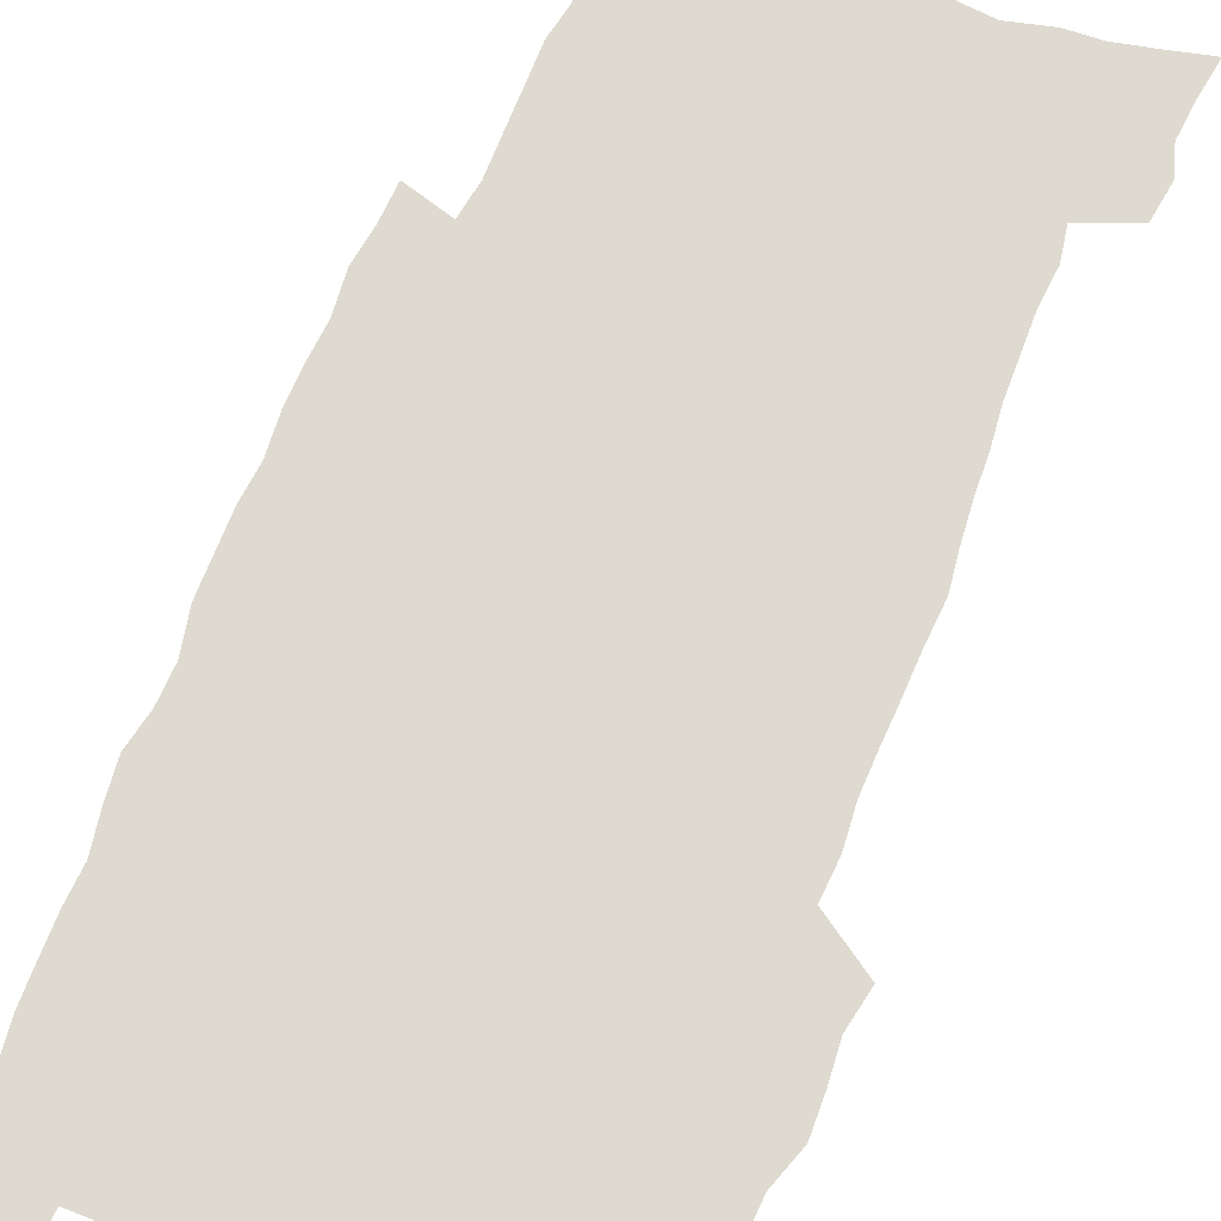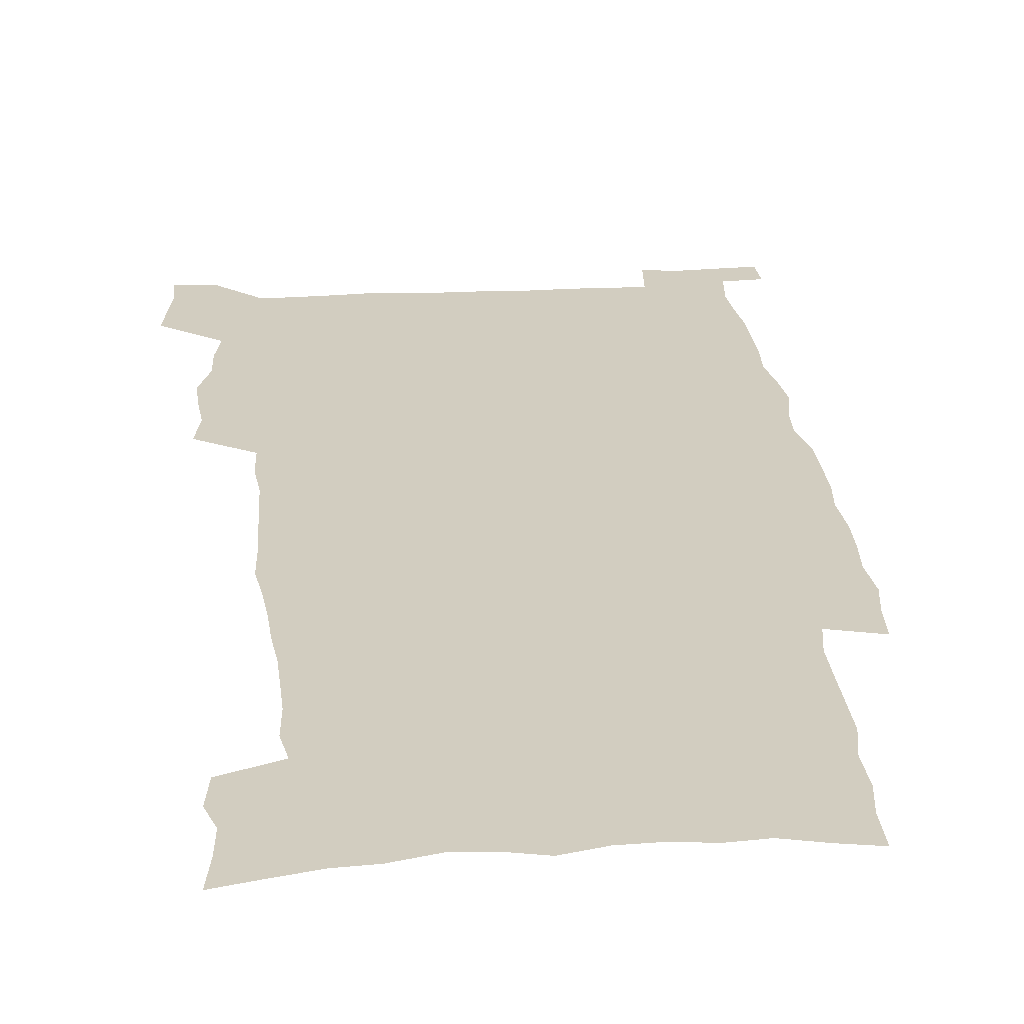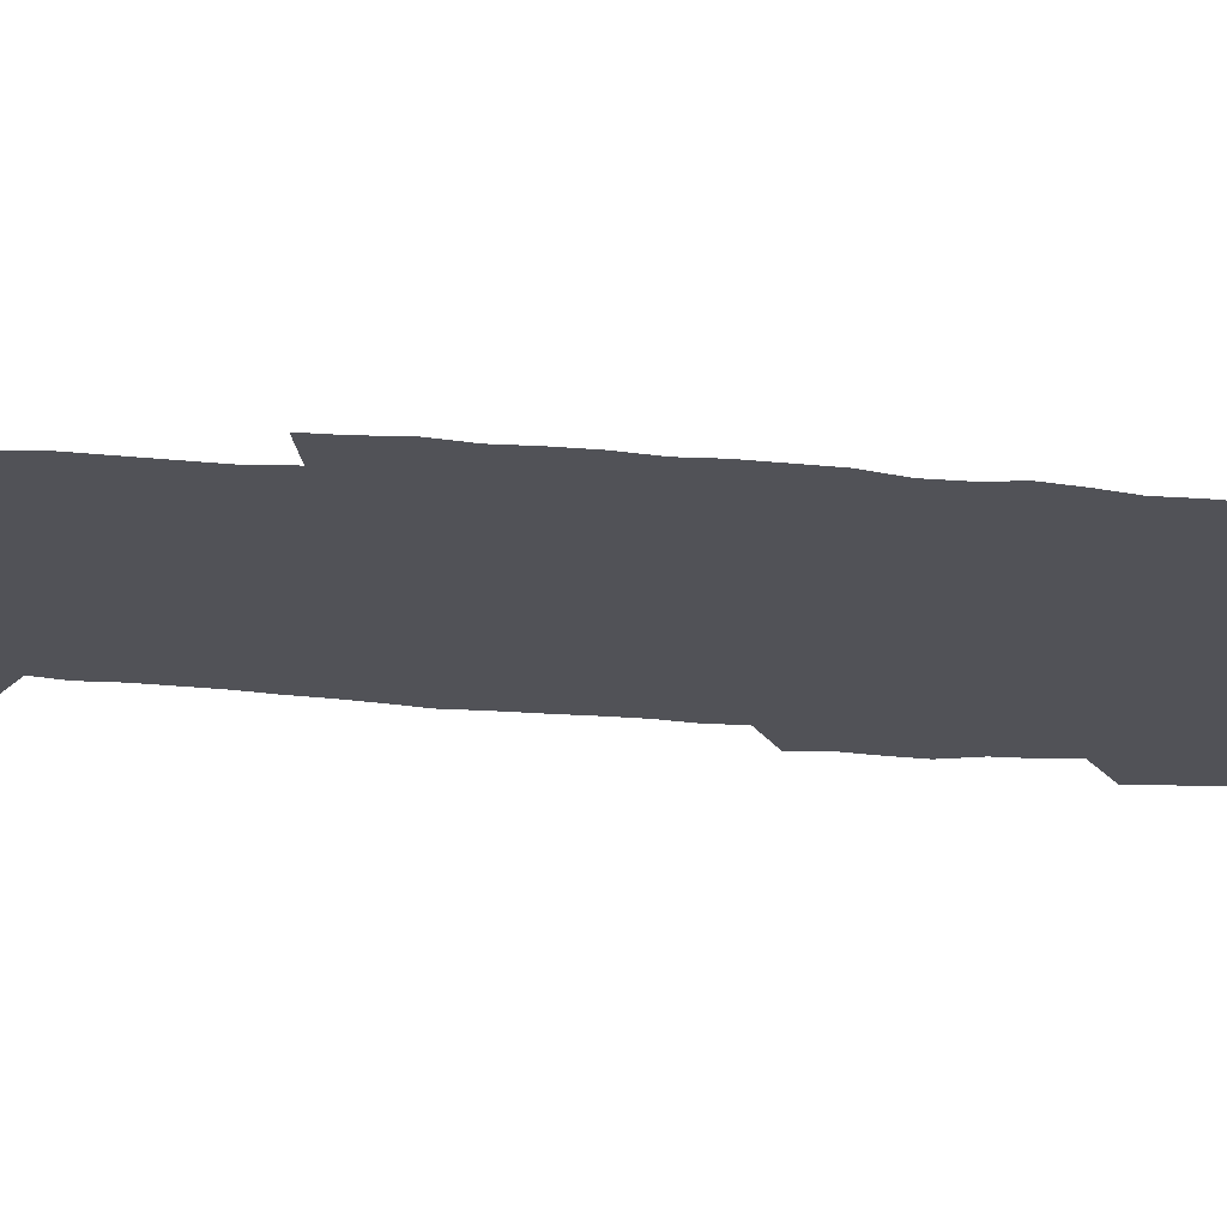
<metadata>
{"format":"obj","ext":"obj","renderer":"f3d","projection":"perspective","resolution":1024,"background":"white","views":[{"elev":71.0,"azim":-157.7,"up":"+Z"},{"elev":24.7,"azim":-5.1,"up":"+Z"},{"elev":-21.4,"azim":80.2,"up":"+Z"}]}
</metadata>
<code>
v 442.1 557.7 0
v 444.4 572.1 0
v 446.6 586.5 0
v 446.6 601.3 0
v 459.9 152.1 0
v 462.4 168 0
v 463.6 182.8 0
v 459.8 194.7 0
v 462 210.4 0
v 455.2 447.3 0
v 458.2 463.4 0
v 456.8 478.7 0
v 456.2 494 0
v 461.5 509.8 0
v 462.3 524.8 0
v 465.1 539.7 0
v 463.5 555.2 0
v 464.1 569.9 0
v 464.1 584.8 0
v 462.8 600.2 0
v 476.6 156.3 0
v 479.8 173.2 0
v 482.8 189.3 0
v 479.4 201.2 0
v 483.4 219.1 0
v 481.1 232.1 0
v 482.3 248.2 0
v 481.9 263.1 0
v 481.4 278.3 0
v 479.8 292.9 0
v 479 308 0
v 477.5 323.1 0
v 475.4 338 0
v 476.4 354.3 0
v 476.8 370.4 0
v 477.4 386.4 0
v 477.6 402.1 0
v 476.1 417.4 0
v 477 433.1 0
v 475.3 448.4 0
v 477.4 464 0
v 475.3 479.2 0
v 478.7 494.6 0
v 479.9 509.4 0
v 479.2 524.1 0
v 482.5 538.7 0
v 481 554 0
v 480.4 569 0
v 480.7 583.5 0
v 492.7 160 0
v 495.3 176.7 0
v 495.3 190.7 0
v 496.8 206.4 0
v 499.4 223.5 0
v 497.2 236.7 0
v 500 253.8 0
v 499.4 268.3 0
v 499.8 283.9 0
v 499.3 298.6 0
v 497.6 312.9 0
v 496.5 327.8 0
v 496.1 343.1 0
v 495.3 358.2 0
v 496.4 374.2 0
v 496.5 389.4 0
v 495.7 404.3 0
v 495.8 419.4 0
v 495.4 434.5 0
v 494.4 449.5 0
v 495.6 464.8 0
v 496.4 479.7 0
v 496.1 494.5 0
v 497.8 509.1 0
v 497.7 523.7 0
v 498.4 538.1 0
v 499.2 552.1 0
v 497 568 0
v 495.5 583.9 0
v 507 160.9 0
v 509.6 178.2 0
v 509.8 192.8 0
v 515.8 214.2 0
v 516 228.5 0
v 515.8 242.8 0
v 515.2 256.9 0
v 515.2 272 0
v 516.1 287.7 0
v 514.1 301.3 0
v 513.3 315.8 0
v 513.3 331.2 0
v 511.5 345.4 0
v 511.9 360.7 0
v 513.9 377.1 0
v 513.3 391.4 0
v 512.7 405.9 0
v 511.9 420.6 0
v 512.6 435.7 0
v 513 450.7 0
v 512.9 465.3 0
v 513.5 480 0
v 513.3 494.5 0
v 513.2 509 0
v 513.6 523.3 0
v 513.7 537.6 0
v 514 551.9 0
v 512.9 567.1 0
v 510.4 584.6 0
v 524 165.4 0
v 525 181 0
v 527.9 199.7 0
v 530 216.8 0
v 529.6 230.1 0
v 531.7 246.9 0
v 530 259.6 0
v 530.2 274.6 0
v 530 289.3 0
v 529.3 303.8 0
v 528 317.7 0
v 529.2 334.2 0
v 529 348.8 0
v 527.8 362.9 0
v 528 377.8 0
v 528.6 392.7 0
v 528.3 407 0
v 528.4 421.6 0
v 527.1 436.2 0
v 528.3 451.3 0
v 528.7 465.8 0
v 528.7 480.1 0
v 529.1 494.5 0
v 528.9 508.8 0
v 528.8 523 0
v 529.8 537 0
v 528.9 551.9 0
v 527.6 567.5 0
v 525.1 585.8 0
v 537.9 164.2 0
v 540.7 184.8 0
v 541.9 200.9 0
v 542.9 216.3 0
v 544.2 233.2 0
v 544.5 247.7 0
v 544 261 0
v 544.4 275.8 0
v 544.4 291.1 0
v 543.8 305.6 0
v 543.3 320.2 0
v 543.2 335 0
v 543.3 350.1 0
v 543 364.5 0
v 542.8 378.9 0
v 542.7 393.2 0
v 542 407 0
v 543.7 423 0
v 542.9 437.2 0
v 543.4 451.9 0
v 543.4 466.1 0
v 542.5 480.4 0
v 543.8 494.8 0
v 543.6 508.9 0
v 544.4 522.9 0
v 543.7 537.8 0
v 543.4 552.1 0
v 542.7 567.3 0
v 541.5 583.7 0
v 551.9 160.9 0
v 554.4 183.4 0
v 555.4 200 0
v 556.5 217.2 0
v 557.5 233.6 0
v 557.6 247.9 0
v 558.3 262.7 0
v 557.9 275.7 0
v 558.3 293.2 0
v 557.7 306.7 0
v 557.4 321 0
v 557.3 335.8 0
v 557.2 350.5 0
v 557.1 365.2 0
v 557.1 379.6 0
v 557.2 393.9 0
v 557.5 408.8 0
v 557.8 423.3 0
v 557.7 437.6 0
v 558 452.2 0
v 558.3 466.5 0
v 557.8 480.7 0
v 558.5 494.9 0
v 558.2 509 0
v 558.3 523 0
v 558.3 537.4 0
v 558 552.1 0
v 557.6 566.8 0
v 556.4 583.8 0
v 567.5 164.8 0
v 568.9 185 0
v 569.8 202.2 0
v 570.4 219.4 0
v 570.8 233.3 0
v 571.1 249.5 0
v 571.3 262.8 0
v 571.2 276.1 0
v 571.5 293.5 0
v 571.7 307.6 0
v 571.5 321.8 0
v 571.5 336.9 0
v 571.3 351.3 0
v 571.1 365.9 0
v 570.8 379.4 0
v 571.9 395.3 0
v 571.9 409.3 0
v 572 423.4 0
v 572 437.8 0
v 572.2 452 0
v 572.4 466.8 0
v 572.4 480.9 0
v 572.6 495 0
v 572.5 509.1 0
v 572.3 523.4 0
v 572.7 537.1 0
v 572.2 552.8 0
v 572.1 567.2 0
v 571.3 583.7 0
v 582.1 165.3 0
v 582.7 184.8 0
v 583.8 199.8 0
v 584 217.3 0
v 584.3 233.5 0
v 584.8 247.7 0
v 584.6 262.6 0
v 584.9 276.2 0
v 585.9 291 0
v 585.5 307.6 0
v 585.4 321.8 0
v 585.4 336.9 0
v 585.4 351.7 0
v 585.2 366.6 0
v 585.6 381.2 0
v 585.7 395.4 0
v 585.8 409.9 0
v 586.2 423.7 0
v 586.3 438 0
v 586.3 452.2 0
v 586.4 466.6 0
v 586.7 480.9 0
v 586.7 495.1 0
v 586.7 509.2 0
v 586.7 523.3 0
v 586.8 537.9 0
v 587 552 0
v 586.8 567.1 0
v 586.4 582.9 0
v 596.6 163.5 0
v 596.8 181.5 0
v 597.8 198.5 0
v 597.5 217.5 0
v 598.2 231.8 0
v 598.5 246.6 0
v 598.6 261.5 0
v 598.6 277.5 0
v 599.8 290.3 0
v 599.2 307.2 0
v 599.4 321.6 0
v 599.6 335.8 0
v 599.3 352.1 0
v 599.3 366.7 0
v 599.5 381 0
v 599.8 395.3 0
v 600.3 409.5 0
v 600.3 423.9 0
v 600.4 438 0
v 600.6 452.1 0
v 600.9 466.1 0
v 601.1 480.9 0
v 601 495.2 0
v 600.9 509.4 0
v 601.1 523.7 0
v 601.1 537.9 0
v 601.4 552.6 0
v 601.4 567.2 0
v 601.1 583.6 0
v 610.8 164.7 0
v 610.3 184.5 0
v 612.4 196.9 0
v 611.8 214.5 0
v 612.2 229.8 0
v 613 244.4 0
v 613.3 259.5 0
v 613.1 275.4 0
v 613.5 290 0
v 612.8 307 0
v 613.7 320.9 0
v 613.5 336.1 0
v 614 350.6 0
v 613.7 365.6 0
v 614 380.1 0
v 614.3 394.5 0
v 614.5 409 0
v 615 423.3 0
v 614.8 437.8 0
v 615.4 452.1 0
v 614.8 467.8 0
v 615.8 481.5 0
v 615.4 495.6 0
v 615.5 509.7 0
v 615.6 524 0
v 614.8 537.5 0
v 615.9 553.1 0
v 615.7 567 0
v 615.8 583.1 0
v 625.9 160.7 0
v 625.1 179.7 0
v 626.8 194 0
v 626.5 211.3 0
v 626.6 227.3 0
v 627.7 242 0
v 627.8 257.7 0
v 627.6 273.7 0
v 628 288.9 0
v 627.1 305.1 0
v 628.6 319.1 0
v 628.8 334.1 0
v 628.6 349.3 0
v 629 363.9 0
v 628.6 379 0
v 629.4 393.3 0
v 630.2 407.8 0
v 630.7 422.4 0
v 630.2 437.4 0
v 630.1 452.2 0
v 628.9 467.1 0
v 630.9 481.4 0
v 630.6 495.7 0
v 631.8 510.3 0
v 630.9 524.6 0
v 630.2 538.9 0
v 630.6 553.5 0
v 630.3 567.8 0
v 630.6 583.2 0
v 632 601.8 0
v 640.5 157.8 0
v 640.4 175.1 0
v 642.3 189.5 0
v 641.7 207.5 0
v 644.4 221.6 0
v 644.1 237.8 0
v 643.9 254 0
v 643.7 270.1 0
v 645.9 284.5 0
v 644.6 301 0
v 645.1 316.2 0
v 644.1 332.1 0
v 645.6 346.5 0
v 645 361.8 0
v 646.3 376.3 0
v 646.8 391.2 0
v 647.8 405.9 0
v 646.8 421.4 0
v 647 436.4 0
v 646.3 451.6 0
v 646.4 466.6 0
v 645 481.4 0
v 645.8 495.6 0
v 647.5 510.6 0
v 646.2 525.2 0
v 644.8 539.3 0
v 646.4 554.3 0
v 644.9 568.5 0
v 645.4 583.7 0
v 646.8 600.1 0
v 665.4 279 0
v 666.1 294.6 0
v 668.3 309.4 0
v 666.5 326.1 0
v 667.7 341.2 0
v 668 356.7 0
v 666.6 372.8 0
v 668 387.7 0
v 667.7 403.1 0
v 667.6 418.5 0
v 664 435.5 0
v 664.6 450.4 0
v 667.5 465.2 0
v 665.8 480.6 0
v 663.1 495.9 0
v 664 511 0
v 663.7 525.8 0
v 663.4 540.6 0
v 661.6 555.3 0
v 660.5 569.8 0
v 662.1 586.3 0
v 662 601.1 0
v 677.8 587.6 0
v 677.1 602.1 0
f 16 17 1
f 1 17 2
f 17 18 2
f 2 18 3
f 18 19 3
f 3 19 4
f 19 20 4
f 5 21 6
f 21 22 6
f 6 22 7
f 22 23 7
f 7 23 8
f 23 24 8
f 8 24 9
f 24 25 9
f 39 40 10
f 10 40 11
f 40 41 11
f 11 41 12
f 41 42 12
f 12 42 13
f 42 43 13
f 13 43 14
f 43 44 14
f 14 44 15
f 44 45 15
f 15 45 16
f 45 46 16
f 16 46 17
f 46 47 17
f 17 47 18
f 47 48 18
f 18 48 19
f 48 49 19
f 19 49 20
f 21 50 22
f 50 51 22
f 22 51 23
f 51 52 23
f 23 52 24
f 52 53 24
f 24 53 25
f 53 54 25
f 25 54 26
f 54 55 26
f 26 55 27
f 55 56 27
f 27 56 28
f 56 57 28
f 28 57 29
f 57 58 29
f 29 58 30
f 58 59 30
f 30 59 31
f 59 60 31
f 31 60 32
f 60 61 32
f 32 61 33
f 61 62 33
f 33 62 34
f 62 63 34
f 34 63 35
f 63 64 35
f 35 64 36
f 64 65 36
f 36 65 37
f 65 66 37
f 37 66 38
f 66 67 38
f 38 67 39
f 67 68 39
f 39 68 40
f 68 69 40
f 40 69 41
f 69 70 41
f 41 70 42
f 70 71 42
f 42 71 43
f 71 72 43
f 43 72 44
f 72 73 44
f 44 73 45
f 73 74 45
f 45 74 46
f 74 75 46
f 46 75 47
f 75 76 47
f 47 76 48
f 76 77 48
f 48 77 49
f 77 78 49
f 50 79 51
f 79 80 51
f 51 80 52
f 80 81 52
f 52 81 53
f 81 82 53
f 53 82 54
f 82 83 54
f 54 83 55
f 83 84 55
f 55 84 56
f 84 85 56
f 56 85 57
f 85 86 57
f 57 86 58
f 86 87 58
f 58 87 59
f 87 88 59
f 59 88 60
f 88 89 60
f 60 89 61
f 89 90 61
f 61 90 62
f 90 91 62
f 62 91 63
f 91 92 63
f 63 92 64
f 92 93 64
f 64 93 65
f 93 94 65
f 65 94 66
f 94 95 66
f 66 95 67
f 95 96 67
f 67 96 68
f 96 97 68
f 68 97 69
f 97 98 69
f 69 98 70
f 98 99 70
f 70 99 71
f 99 100 71
f 71 100 72
f 100 101 72
f 72 101 73
f 101 102 73
f 73 102 74
f 102 103 74
f 74 103 75
f 103 104 75
f 75 104 76
f 104 105 76
f 76 105 77
f 105 106 77
f 77 106 78
f 106 107 78
f 79 108 80
f 108 109 80
f 80 109 81
f 109 110 81
f 81 110 82
f 110 111 82
f 82 111 83
f 111 112 83
f 83 112 84
f 112 113 84
f 84 113 85
f 113 114 85
f 85 114 86
f 114 115 86
f 86 115 87
f 115 116 87
f 87 116 88
f 116 117 88
f 88 117 89
f 117 118 89
f 89 118 90
f 118 119 90
f 90 119 91
f 119 120 91
f 91 120 92
f 120 121 92
f 92 121 93
f 121 122 93
f 93 122 94
f 122 123 94
f 94 123 95
f 123 124 95
f 95 124 96
f 124 125 96
f 96 125 97
f 125 126 97
f 97 126 98
f 126 127 98
f 98 127 99
f 127 128 99
f 99 128 100
f 128 129 100
f 100 129 101
f 129 130 101
f 101 130 102
f 130 131 102
f 102 131 103
f 131 132 103
f 103 132 104
f 132 133 104
f 104 133 105
f 133 134 105
f 105 134 106
f 134 135 106
f 106 135 107
f 135 136 107
f 108 137 109
f 137 138 109
f 109 138 110
f 138 139 110
f 110 139 111
f 139 140 111
f 111 140 112
f 140 141 112
f 112 141 113
f 141 142 113
f 113 142 114
f 142 143 114
f 114 143 115
f 143 144 115
f 115 144 116
f 144 145 116
f 116 145 117
f 145 146 117
f 117 146 118
f 146 147 118
f 118 147 119
f 147 148 119
f 119 148 120
f 148 149 120
f 120 149 121
f 149 150 121
f 121 150 122
f 150 151 122
f 122 151 123
f 151 152 123
f 123 152 124
f 152 153 124
f 124 153 125
f 153 154 125
f 125 154 126
f 154 155 126
f 126 155 127
f 155 156 127
f 127 156 128
f 156 157 128
f 128 157 129
f 157 158 129
f 129 158 130
f 158 159 130
f 130 159 131
f 159 160 131
f 131 160 132
f 160 161 132
f 132 161 133
f 161 162 133
f 133 162 134
f 162 163 134
f 134 163 135
f 163 164 135
f 135 164 136
f 164 165 136
f 137 166 138
f 166 167 138
f 138 167 139
f 167 168 139
f 139 168 140
f 168 169 140
f 140 169 141
f 169 170 141
f 141 170 142
f 170 171 142
f 142 171 143
f 171 172 143
f 143 172 144
f 172 173 144
f 144 173 145
f 173 174 145
f 145 174 146
f 174 175 146
f 146 175 147
f 175 176 147
f 147 176 148
f 176 177 148
f 148 177 149
f 177 178 149
f 149 178 150
f 178 179 150
f 150 179 151
f 179 180 151
f 151 180 152
f 180 181 152
f 152 181 153
f 181 182 153
f 153 182 154
f 182 183 154
f 154 183 155
f 183 184 155
f 155 184 156
f 184 185 156
f 156 185 157
f 185 186 157
f 157 186 158
f 186 187 158
f 158 187 159
f 187 188 159
f 159 188 160
f 188 189 160
f 160 189 161
f 189 190 161
f 161 190 162
f 190 191 162
f 162 191 163
f 191 192 163
f 163 192 164
f 192 193 164
f 164 193 165
f 193 194 165
f 166 195 167
f 195 196 167
f 167 196 168
f 196 197 168
f 168 197 169
f 197 198 169
f 169 198 170
f 198 199 170
f 170 199 171
f 199 200 171
f 171 200 172
f 200 201 172
f 172 201 173
f 201 202 173
f 173 202 174
f 202 203 174
f 174 203 175
f 203 204 175
f 175 204 176
f 204 205 176
f 176 205 177
f 205 206 177
f 177 206 178
f 206 207 178
f 178 207 179
f 207 208 179
f 179 208 180
f 208 209 180
f 180 209 181
f 209 210 181
f 181 210 182
f 210 211 182
f 182 211 183
f 211 212 183
f 183 212 184
f 212 213 184
f 184 213 185
f 213 214 185
f 185 214 186
f 214 215 186
f 186 215 187
f 215 216 187
f 187 216 188
f 216 217 188
f 188 217 189
f 217 218 189
f 189 218 190
f 218 219 190
f 190 219 191
f 219 220 191
f 191 220 192
f 220 221 192
f 192 221 193
f 221 222 193
f 193 222 194
f 222 223 194
f 195 224 196
f 224 225 196
f 196 225 197
f 225 226 197
f 197 226 198
f 226 227 198
f 198 227 199
f 227 228 199
f 199 228 200
f 228 229 200
f 200 229 201
f 229 230 201
f 201 230 202
f 230 231 202
f 202 231 203
f 231 232 203
f 203 232 204
f 232 233 204
f 204 233 205
f 233 234 205
f 205 234 206
f 234 235 206
f 206 235 207
f 235 236 207
f 207 236 208
f 236 237 208
f 208 237 209
f 237 238 209
f 209 238 210
f 238 239 210
f 210 239 211
f 239 240 211
f 211 240 212
f 240 241 212
f 212 241 213
f 241 242 213
f 213 242 214
f 242 243 214
f 214 243 215
f 243 244 215
f 215 244 216
f 244 245 216
f 216 245 217
f 245 246 217
f 217 246 218
f 246 247 218
f 218 247 219
f 247 248 219
f 219 248 220
f 248 249 220
f 220 249 221
f 249 250 221
f 221 250 222
f 250 251 222
f 222 251 223
f 251 252 223
f 224 253 225
f 253 254 225
f 225 254 226
f 254 255 226
f 226 255 227
f 255 256 227
f 227 256 228
f 256 257 228
f 228 257 229
f 257 258 229
f 229 258 230
f 258 259 230
f 230 259 231
f 259 260 231
f 231 260 232
f 260 261 232
f 232 261 233
f 261 262 233
f 233 262 234
f 262 263 234
f 234 263 235
f 263 264 235
f 235 264 236
f 264 265 236
f 236 265 237
f 265 266 237
f 237 266 238
f 266 267 238
f 238 267 239
f 267 268 239
f 239 268 240
f 268 269 240
f 240 269 241
f 269 270 241
f 241 270 242
f 270 271 242
f 242 271 243
f 271 272 243
f 243 272 244
f 272 273 244
f 244 273 245
f 273 274 245
f 245 274 246
f 274 275 246
f 246 275 247
f 275 276 247
f 247 276 248
f 276 277 248
f 248 277 249
f 277 278 249
f 249 278 250
f 278 279 250
f 250 279 251
f 279 280 251
f 251 280 252
f 280 281 252
f 253 282 254
f 282 283 254
f 254 283 255
f 283 284 255
f 255 284 256
f 284 285 256
f 256 285 257
f 285 286 257
f 257 286 258
f 286 287 258
f 258 287 259
f 287 288 259
f 259 288 260
f 288 289 260
f 260 289 261
f 289 290 261
f 261 290 262
f 290 291 262
f 262 291 263
f 291 292 263
f 263 292 264
f 292 293 264
f 264 293 265
f 293 294 265
f 265 294 266
f 294 295 266
f 266 295 267
f 295 296 267
f 267 296 268
f 296 297 268
f 268 297 269
f 297 298 269
f 269 298 270
f 298 299 270
f 270 299 271
f 299 300 271
f 271 300 272
f 300 301 272
f 272 301 273
f 301 302 273
f 273 302 274
f 302 303 274
f 274 303 275
f 303 304 275
f 275 304 276
f 304 305 276
f 276 305 277
f 305 306 277
f 277 306 278
f 306 307 278
f 278 307 279
f 307 308 279
f 279 308 280
f 308 309 280
f 280 309 281
f 309 310 281
f 282 311 283
f 311 312 283
f 283 312 284
f 312 313 284
f 284 313 285
f 313 314 285
f 285 314 286
f 314 315 286
f 286 315 287
f 315 316 287
f 287 316 288
f 316 317 288
f 288 317 289
f 317 318 289
f 289 318 290
f 318 319 290
f 290 319 291
f 319 320 291
f 291 320 292
f 320 321 292
f 292 321 293
f 321 322 293
f 293 322 294
f 322 323 294
f 294 323 295
f 323 324 295
f 295 324 296
f 324 325 296
f 296 325 297
f 325 326 297
f 297 326 298
f 326 327 298
f 298 327 299
f 327 328 299
f 299 328 300
f 328 329 300
f 300 329 301
f 329 330 301
f 301 330 302
f 330 331 302
f 302 331 303
f 331 332 303
f 303 332 304
f 332 333 304
f 304 333 305
f 333 334 305
f 305 334 306
f 334 335 306
f 306 335 307
f 335 336 307
f 307 336 308
f 336 337 308
f 308 337 309
f 337 338 309
f 309 338 310
f 338 339 310
f 311 341 312
f 341 342 312
f 312 342 313
f 342 343 313
f 313 343 314
f 343 344 314
f 314 344 315
f 344 345 315
f 315 345 316
f 345 346 316
f 316 346 317
f 346 347 317
f 317 347 318
f 347 348 318
f 318 348 319
f 348 349 319
f 319 349 320
f 349 350 320
f 320 350 321
f 350 351 321
f 321 351 322
f 351 352 322
f 322 352 323
f 352 353 323
f 323 353 324
f 353 354 324
f 324 354 325
f 354 355 325
f 325 355 326
f 355 356 326
f 326 356 327
f 356 357 327
f 327 357 328
f 357 358 328
f 328 358 329
f 358 359 329
f 329 359 330
f 359 360 330
f 330 360 331
f 360 361 331
f 331 361 332
f 361 362 332
f 332 362 333
f 362 363 333
f 333 363 334
f 363 364 334
f 334 364 335
f 364 365 335
f 335 365 336
f 365 366 336
f 336 366 337
f 366 367 337
f 337 367 338
f 367 368 338
f 338 368 339
f 368 369 339
f 339 369 340
f 369 370 340
f 349 371 350
f 371 372 350
f 350 372 351
f 372 373 351
f 351 373 352
f 373 374 352
f 352 374 353
f 374 375 353
f 353 375 354
f 375 376 354
f 354 376 355
f 376 377 355
f 355 377 356
f 377 378 356
f 356 378 357
f 378 379 357
f 357 379 358
f 379 380 358
f 358 380 359
f 380 381 359
f 359 381 360
f 381 382 360
f 360 382 361
f 382 383 361
f 361 383 362
f 383 384 362
f 362 384 363
f 384 385 363
f 363 385 364
f 385 386 364
f 364 386 365
f 386 387 365
f 365 387 366
f 387 388 366
f 366 388 367
f 388 389 367
f 367 389 368
f 389 390 368
f 368 390 369
f 390 391 369
f 369 391 370
f 391 392 370
f 391 393 392
f 393 394 392

</code>
